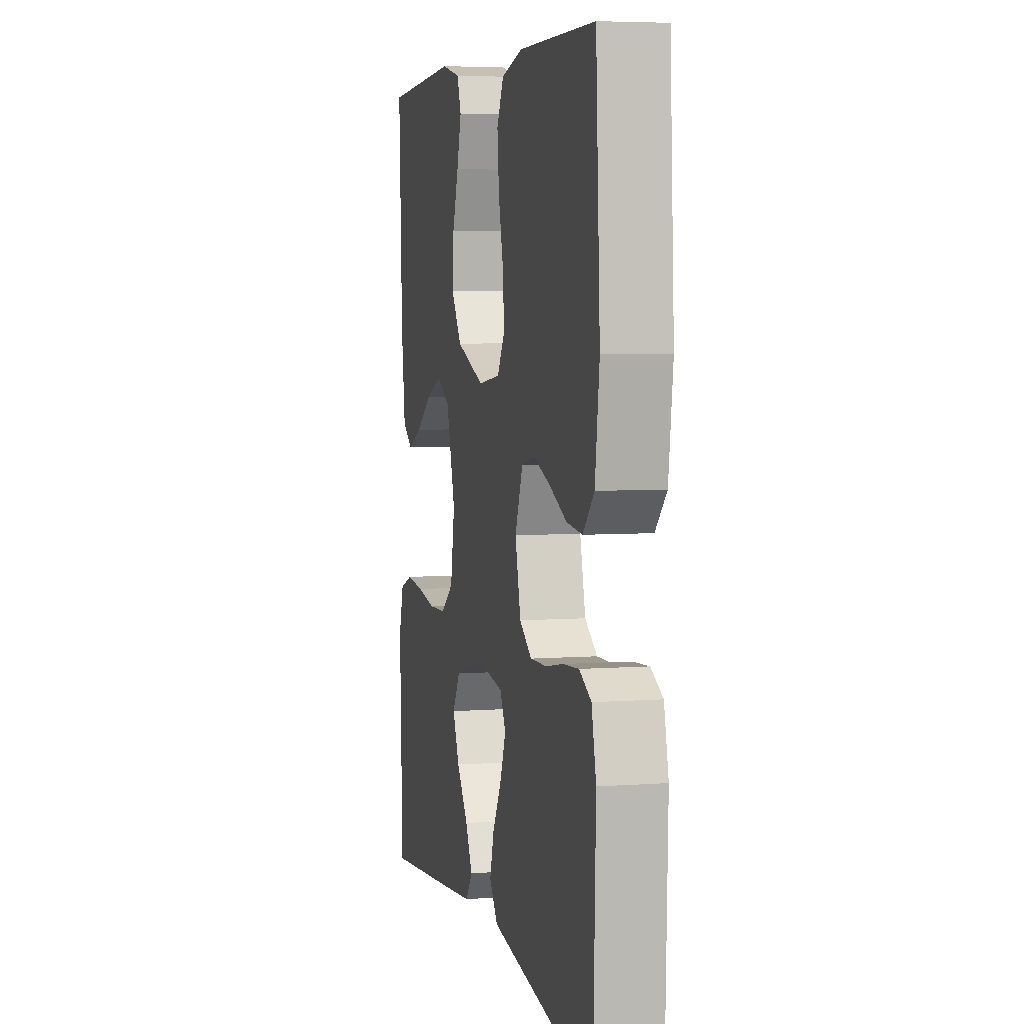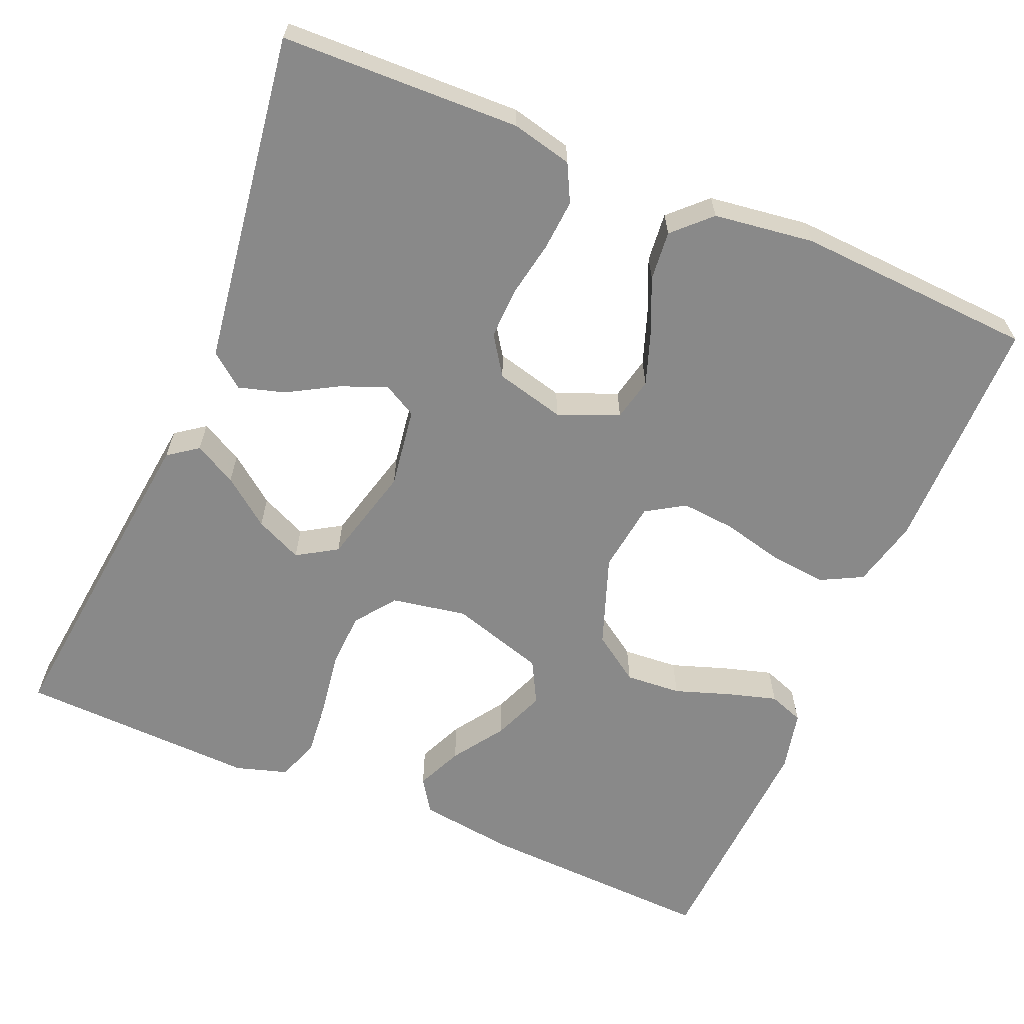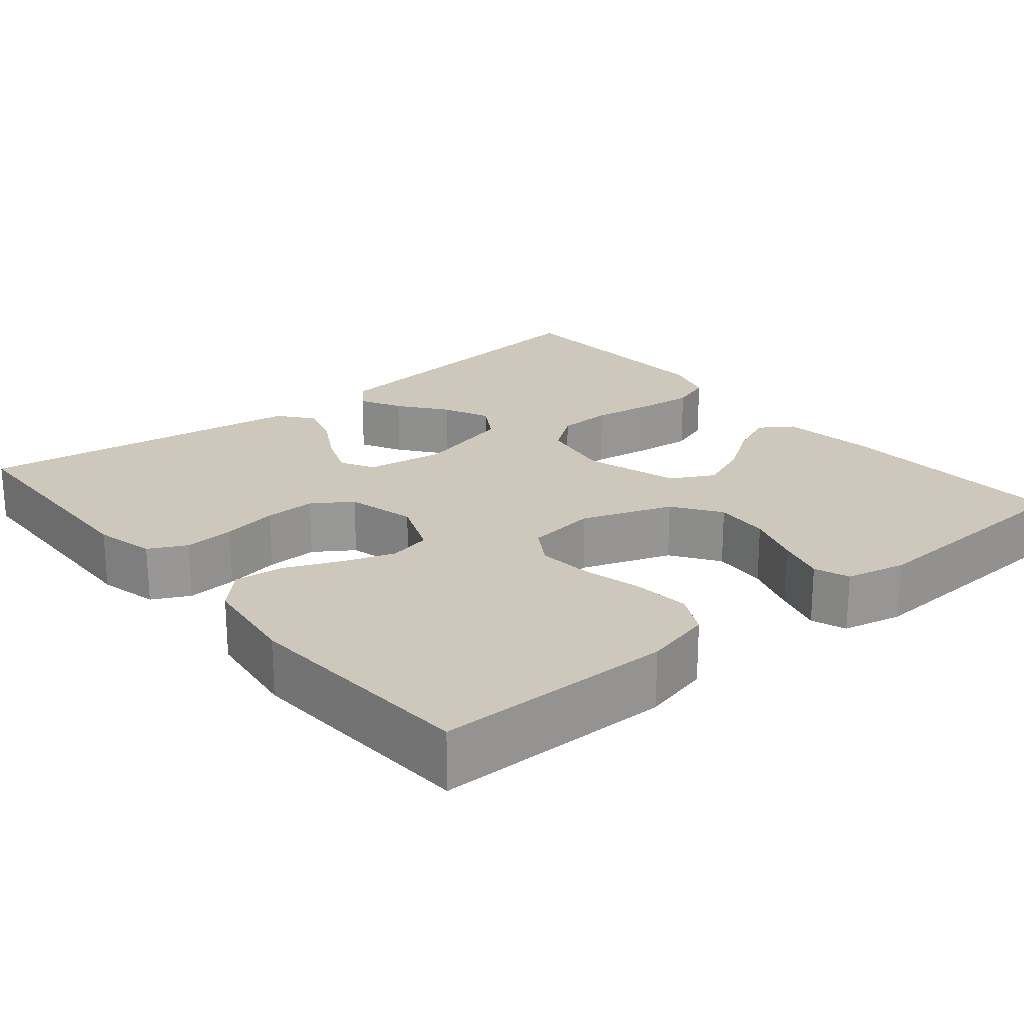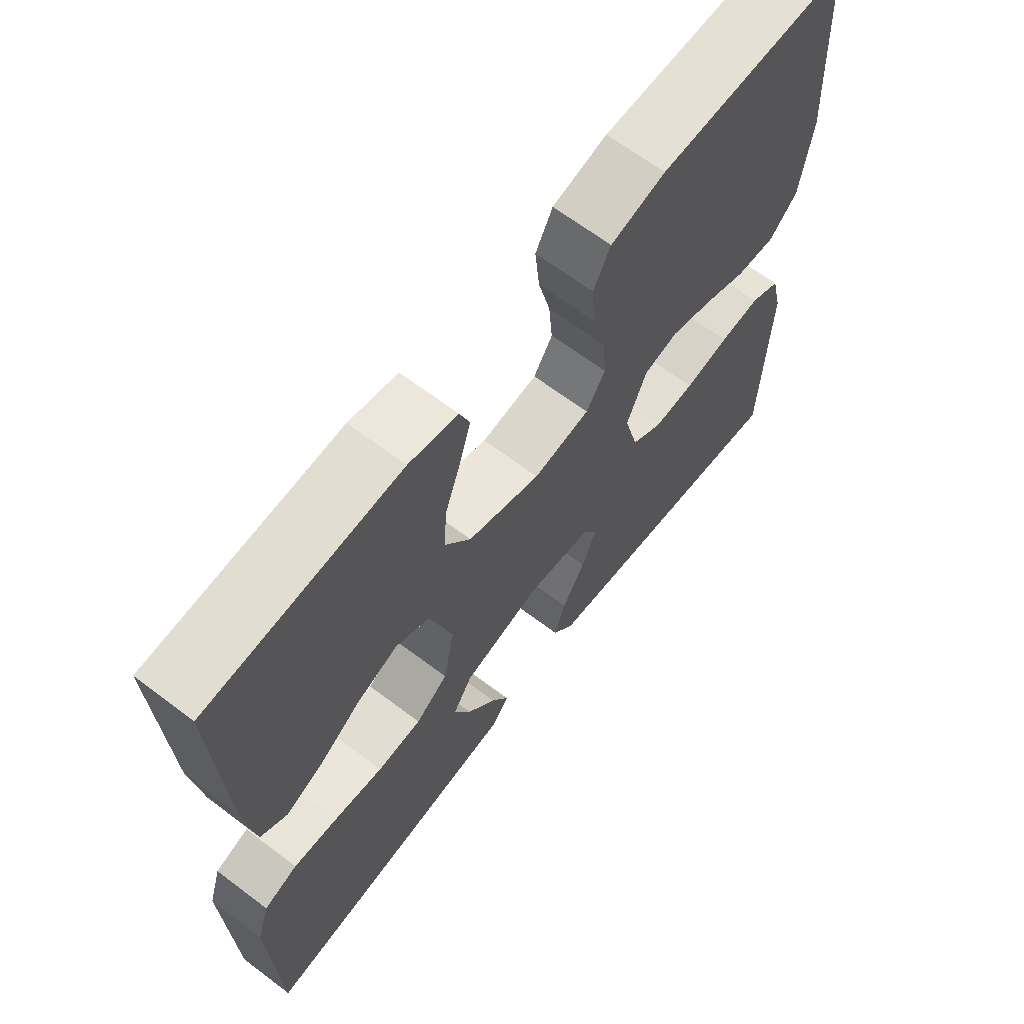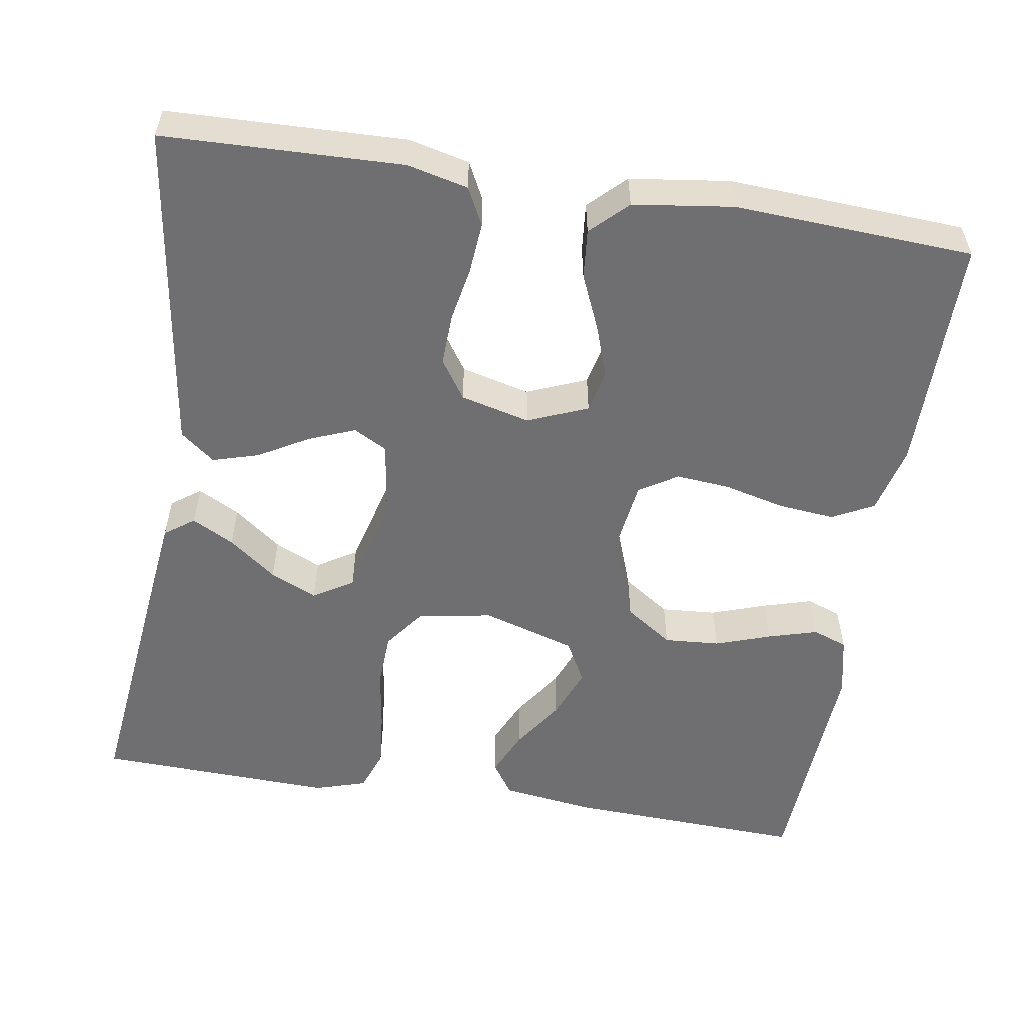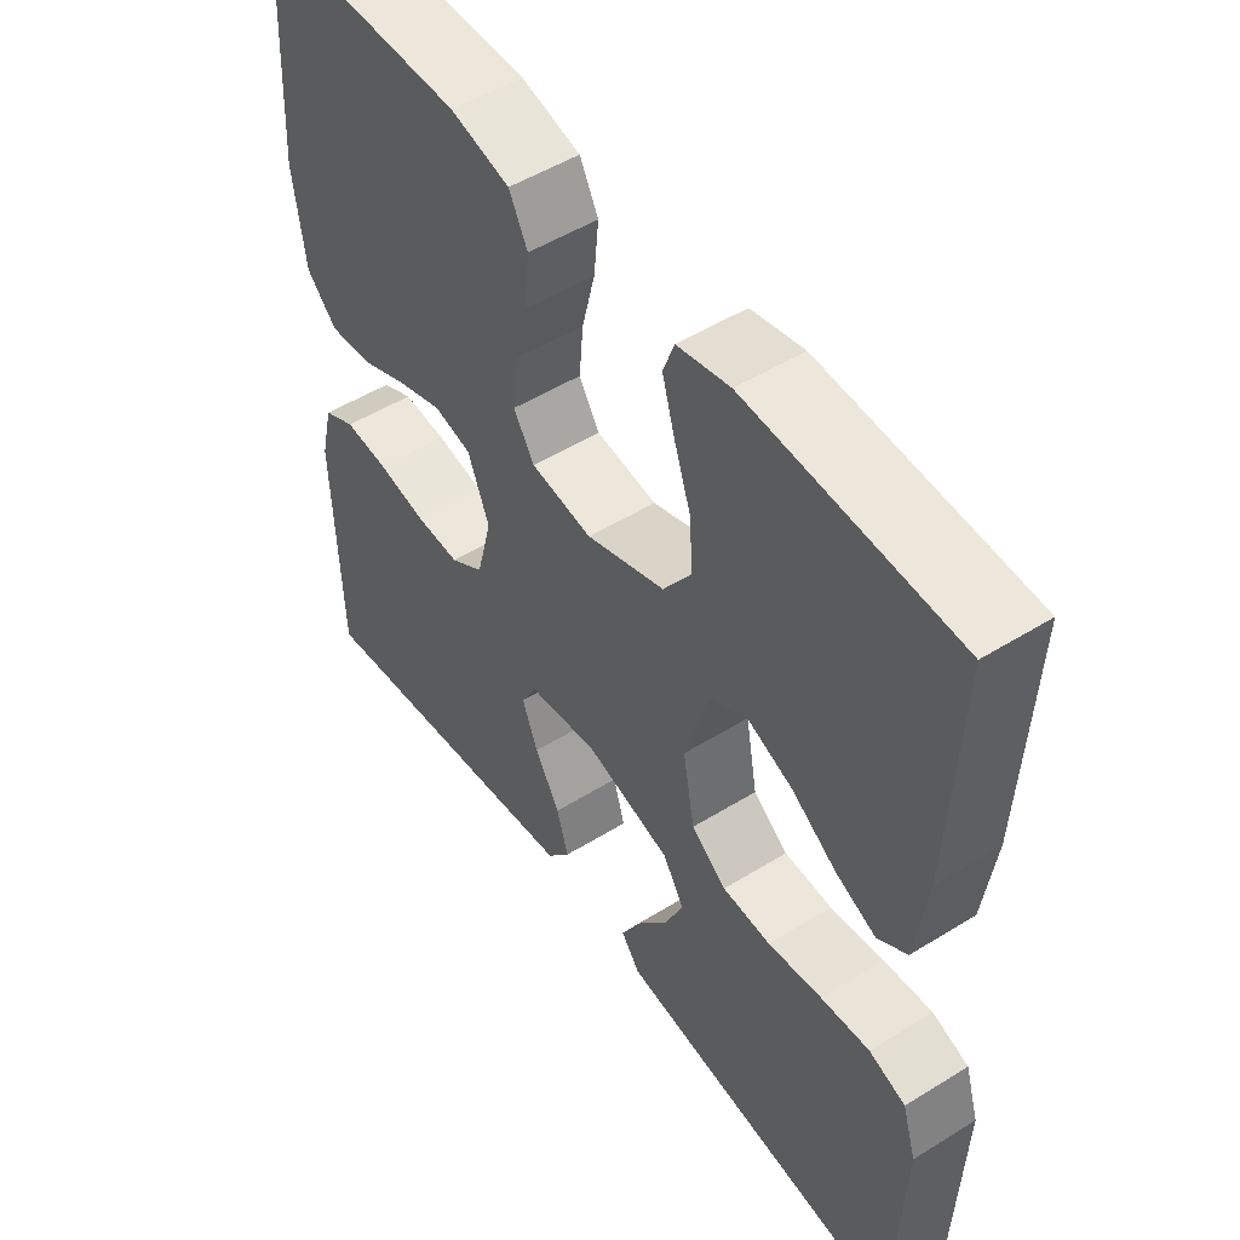
<metadata>
{"format":"obj","ext":"obj","renderer":"f3d","projection":"perspective","resolution":1024,"background":"white","views":[{"elev":5.4,"azim":-102.8,"up":"+Z"},{"elev":-63.1,"azim":-112.9,"up":"+Y"},{"elev":22.0,"azim":-39.7,"up":"+Y"},{"elev":65.7,"azim":127.2,"up":"+Z"},{"elev":-54.7,"azim":-99.1,"up":"+Y"},{"elev":50.9,"azim":55.9,"up":"+Z"}]}
</metadata>
<code>
v -0.5 0.07 -0.5
v -0.509 0.07 -0.2
v -0.491 0.07 -0.124
v -0.444 0.07 -0.1
v -0.38 0.07 -0.105
v -0.31 0.07 -0.118
v -0.245 0.07 -0.12
v -0.196 0.07 -0.087
v -0.174 0.07 0
v -0.205 0.07 0.076
v -0.259 0.07 0.088
v -0.325 0.07 0.065
v -0.394 0.07 0.035
v -0.456 0.07 0.029
v -0.5 0.07 0.074
v -0.517 0.07 0.2
v -0.5 0.07 0.5
v -0.2 0.07 0.501
v -0.114 0.07 0.48
v -0.087 0.07 0.428
v -0.094 0.07 0.357
v -0.113 0.07 0.28
v -0.119 0.07 0.212
v -0.089 0.07 0.164
v 0 0.07 0.152
v 0.114 0.07 0.193
v 0.155 0.07 0.253
v 0.15 0.07 0.323
v 0.126 0.07 0.393
v 0.108 0.07 0.455
v 0.124 0.07 0.499
v 0.2 0.07 0.516
v 0.5 0.07 0.5
v 0.487 0.07 0.2
v 0.471 0.07 0.08
v 0.429 0.07 0.052
v 0.371 0.07 0.078
v 0.306 0.07 0.122
v 0.241 0.07 0.148
v 0.187 0.07 0.119
v 0.151 0.07 0
v 0.168 0.07 -0.094
v 0.219 0.07 -0.132
v 0.289 0.07 -0.135
v 0.367 0.07 -0.123
v 0.438 0.07 -0.116
v 0.491 0.07 -0.135
v 0.511 0.07 -0.2
v 0.5 0.07 -0.5
v 0.2 0.07 -0.466
v 0.081 0.07 -0.452
v 0.054 0.07 -0.415
v 0.082 0.07 -0.362
v 0.128 0.07 -0.302
v 0.155 0.07 -0.243
v 0.124 0.07 -0.193
v 0 0.07 -0.161
v -0.101 0.07 -0.176
v -0.124 0.07 -0.218
v -0.101 0.07 -0.276
v -0.065 0.07 -0.339
v -0.048 0.07 -0.397
v -0.082 0.07 -0.44
v -0.2 0.07 -0.457
v -0.5 0 -0.5
v -0.509 0 -0.2
v -0.491 0 -0.124
v -0.444 0 -0.1
v -0.38 0 -0.105
v -0.31 0 -0.118
v -0.245 0 -0.12
v -0.196 0 -0.087
v -0.174 0 0
v -0.205 0 0.076
v -0.259 0 0.088
v -0.325 0 0.065
v -0.394 0 0.035
v -0.456 0 0.029
v -0.5 0 0.074
v -0.517 0 0.2
v -0.5 0 0.5
v -0.2 0 0.501
v -0.114 0 0.48
v -0.087 0 0.428
v -0.094 0 0.357
v -0.113 0 0.28
v -0.119 0 0.212
v -0.089 0 0.164
v 0 0 0.152
v 0.114 0 0.193
v 0.155 0 0.253
v 0.15 0 0.323
v 0.126 0 0.393
v 0.108 0 0.455
v 0.124 0 0.499
v 0.2 0 0.516
v 0.5 0 0.5
v 0.487 0 0.2
v 0.471 0 0.08
v 0.429 0 0.052
v 0.371 0 0.078
v 0.306 0 0.122
v 0.241 0 0.148
v 0.187 0 0.119
v 0.151 0 0
v 0.168 0 -0.094
v 0.219 0 -0.132
v 0.289 0 -0.135
v 0.367 0 -0.123
v 0.438 0 -0.116
v 0.491 0 -0.135
v 0.511 0 -0.2
v 0.5 0 -0.5
v 0.2 0 -0.466
v 0.081 0 -0.452
v 0.054 0 -0.415
v 0.082 0 -0.362
v 0.128 0 -0.302
v 0.155 0 -0.243
v 0.124 0 -0.193
v 0 0 -0.161
v -0.101 0 -0.176
v -0.124 0 -0.218
v -0.101 0 -0.276
v -0.065 0 -0.339
v -0.048 0 -0.397
v -0.082 0 -0.44
v -0.2 0 -0.457
f 60 61 62 63
f 59 60 63 64
f 51 52 53 54
f 51 54 55
f 50 51 55
f 49 50 55
f 48 49 55 56
f 44 45 46 47
f 44 47 48 56
f 35 36 37 38
f 35 38 39
f 34 35 39
f 33 34 39
f 32 33 39 40
f 28 29 30 31
f 28 31 32 40
f 19 20 21 22
f 19 22 23
f 18 19 23
f 17 18 23
f 16 17 23 24
f 12 13 14 15
f 11 12 15 16
f 10 11 16 24
f 3 4 5 6
f 3 6 7
f 2 3 7
f 59 64 1 2
f 58 59 2 7
f 57 58 7 8
f 43 44 56 57
f 42 43 57 8
f 41 42 8 9
f 27 28 40
f 26 27 40 41
f 25 26 41 9
f 9 10 24 25
f 127 126 125 124
f 128 127 124 123
f 118 117 116 115
f 119 118 115
f 119 115 114
f 119 114 113
f 120 119 113 112
f 111 110 109 108
f 120 112 111 108
f 102 101 100 99
f 103 102 99
f 103 99 98
f 103 98 97
f 104 103 97 96
f 95 94 93 92
f 104 96 95 92
f 86 85 84 83
f 87 86 83
f 87 83 82
f 87 82 81
f 88 87 81 80
f 79 78 77 76
f 80 79 76 75
f 88 80 75 74
f 70 69 68 67
f 71 70 67
f 71 67 66
f 66 65 128 123
f 71 66 123 122
f 72 71 122 121
f 121 120 108 107
f 72 121 107 106
f 73 72 106 105
f 104 92 91
f 105 104 91 90
f 73 105 90 89
f 89 88 74 73
f 1 65 66 2
f 2 66 67 3
f 3 67 68 4
f 4 68 69 5
f 5 69 70 6
f 6 70 71 7
f 7 71 72 8
f 8 72 73 9
f 9 73 74 10
f 10 74 75 11
f 11 75 76 12
f 12 76 77 13
f 13 77 78 14
f 14 78 79 15
f 15 79 80 16
f 16 80 81 17
f 17 81 82 18
f 18 82 83 19
f 19 83 84 20
f 20 84 85 21
f 21 85 86 22
f 22 86 87 23
f 23 87 88 24
f 24 88 89 25
f 25 89 90 26
f 26 90 91 27
f 27 91 92 28
f 28 92 93 29
f 29 93 94 30
f 30 94 95 31
f 31 95 96 32
f 32 96 97 33
f 33 97 98 34
f 34 98 99 35
f 35 99 100 36
f 36 100 101 37
f 37 101 102 38
f 38 102 103 39
f 39 103 104 40
f 40 104 105 41
f 41 105 106 42
f 42 106 107 43
f 43 107 108 44
f 44 108 109 45
f 45 109 110 46
f 46 110 111 47
f 47 111 112 48
f 48 112 113 49
f 49 113 114 50
f 50 114 115 51
f 51 115 116 52
f 52 116 117 53
f 53 117 118 54
f 54 118 119 55
f 55 119 120 56
f 56 120 121 57
f 57 121 122 58
f 58 122 123 59
f 59 123 124 60
f 60 124 125 61
f 61 125 126 62
f 62 126 127 63
f 63 127 128 64
f 64 128 65 1

</code>
